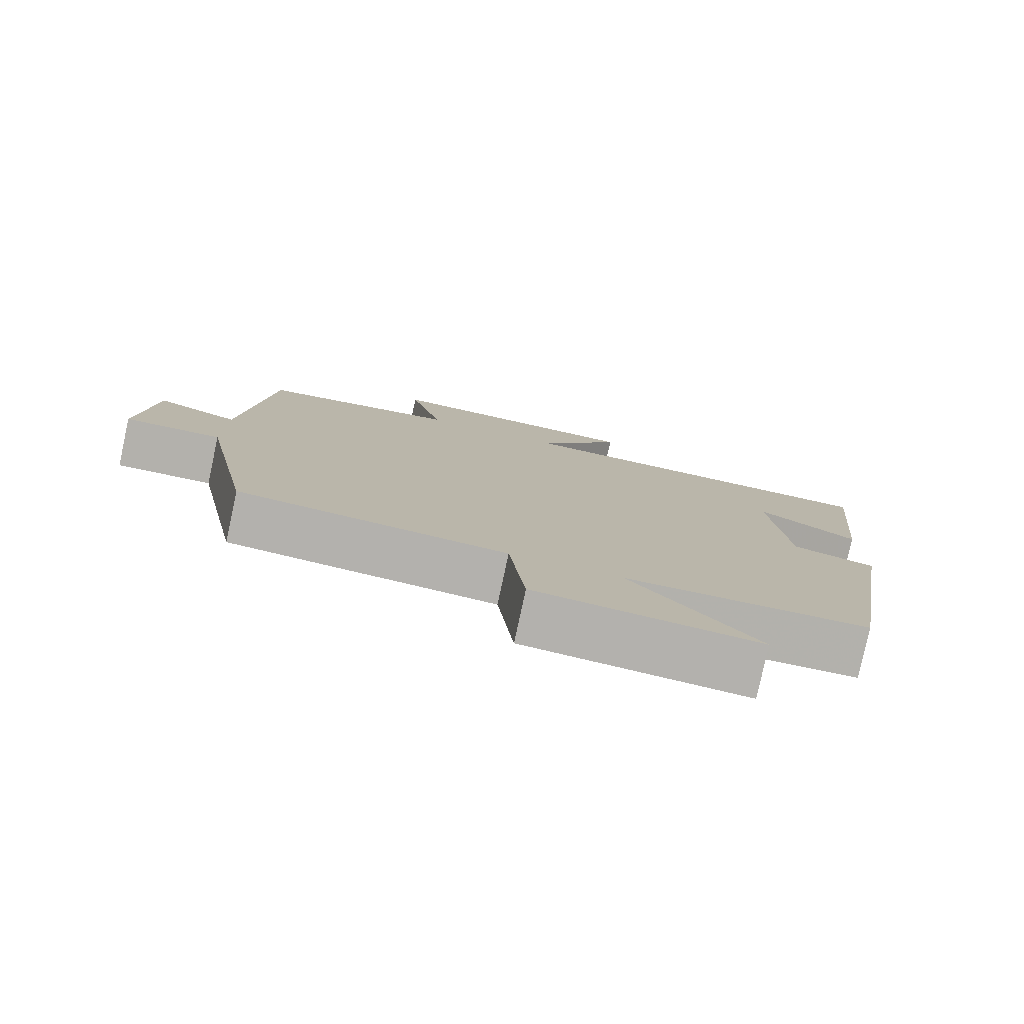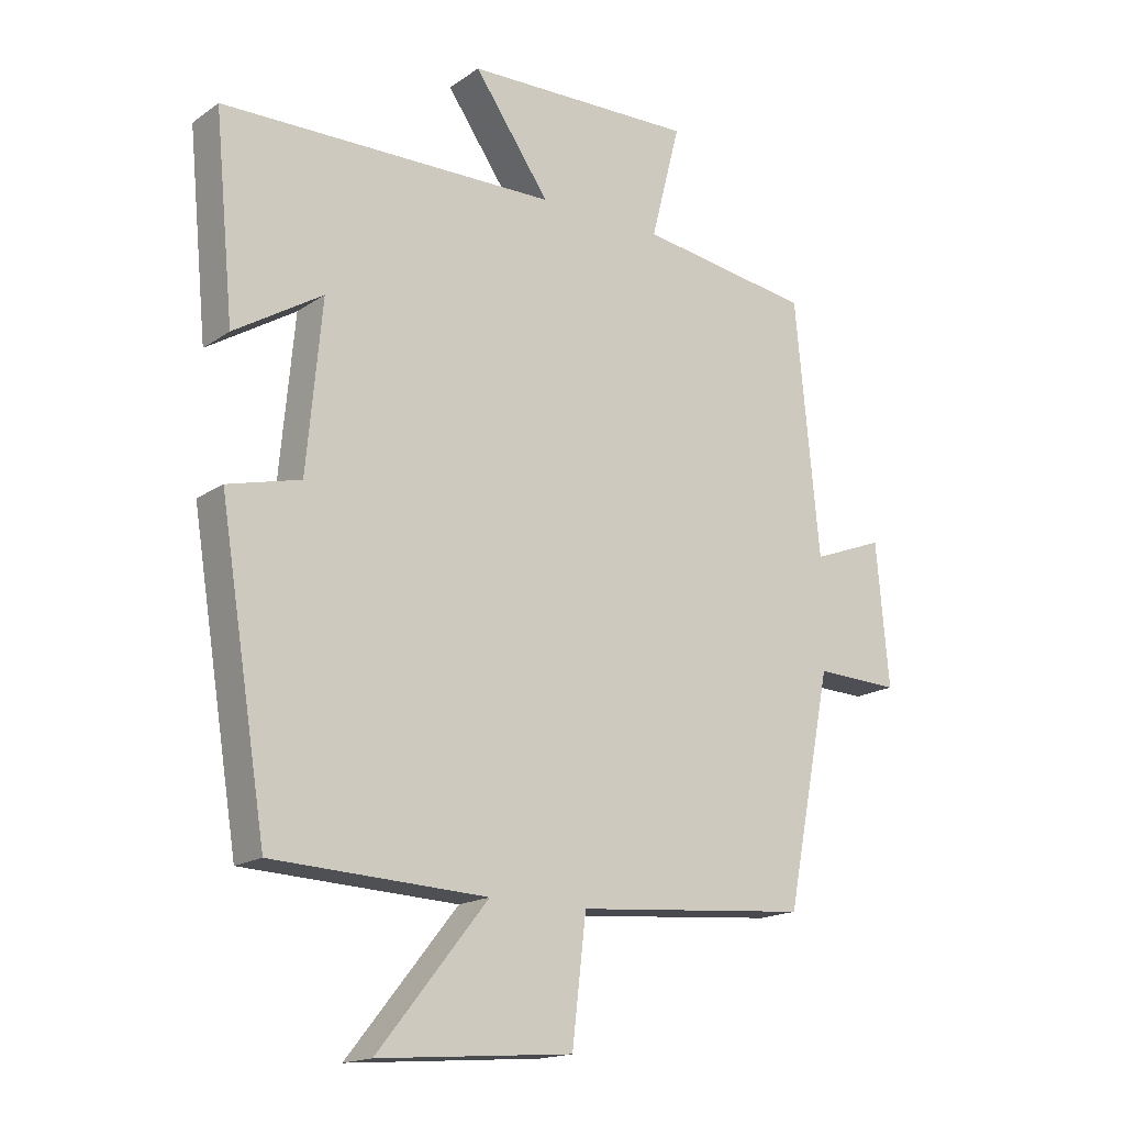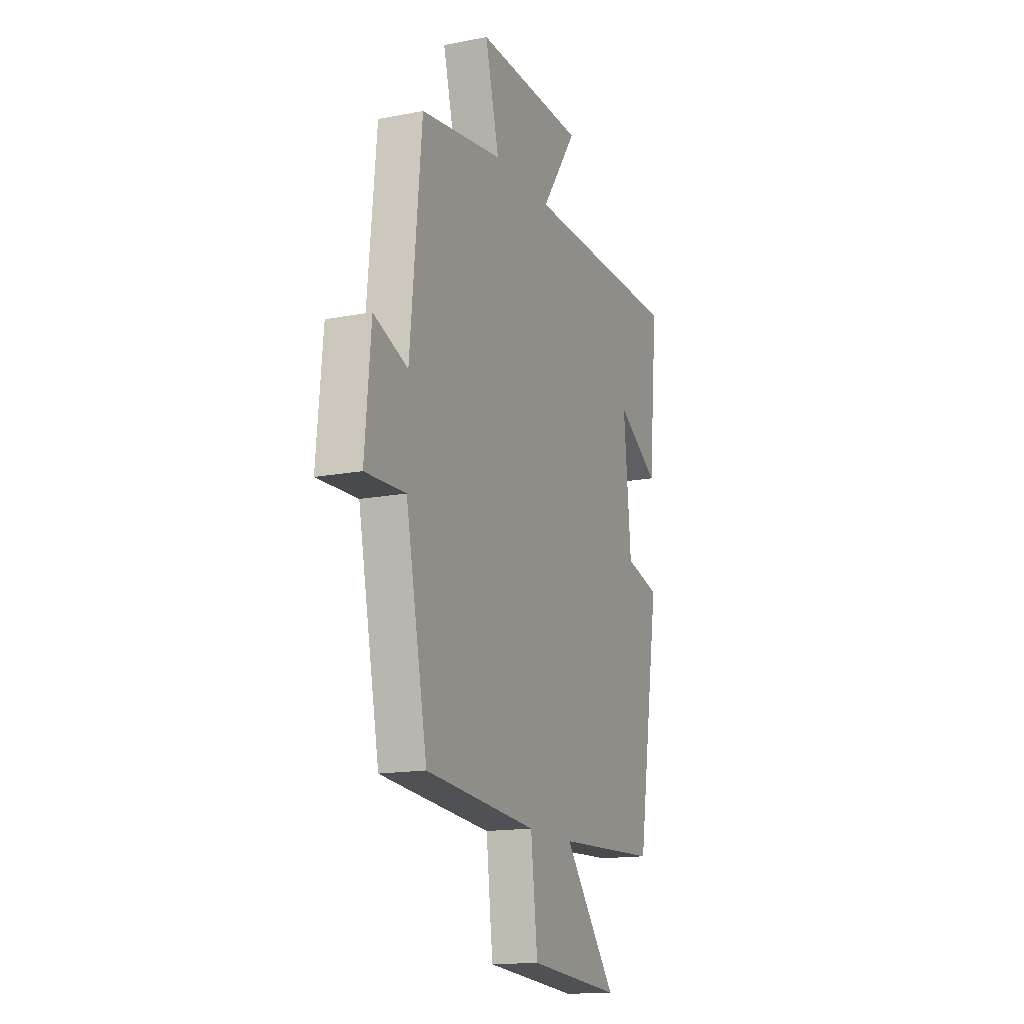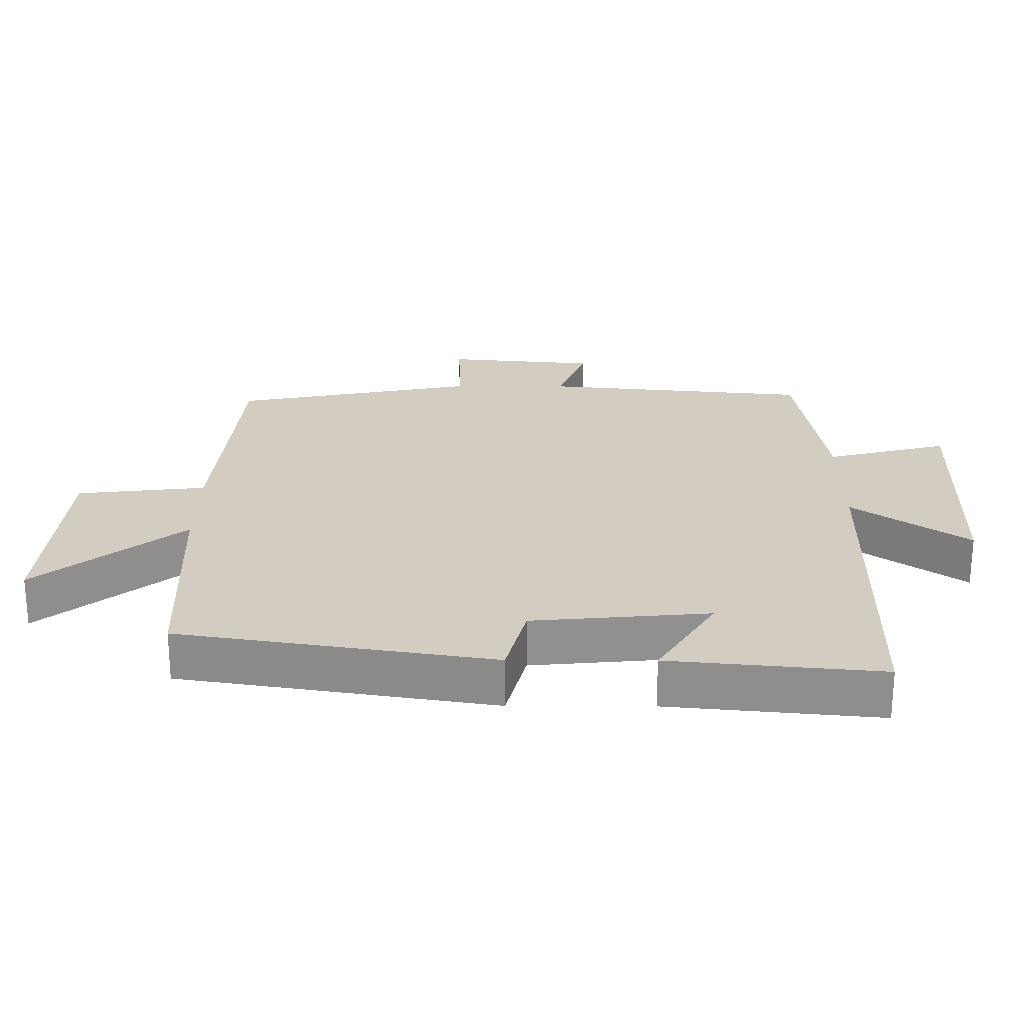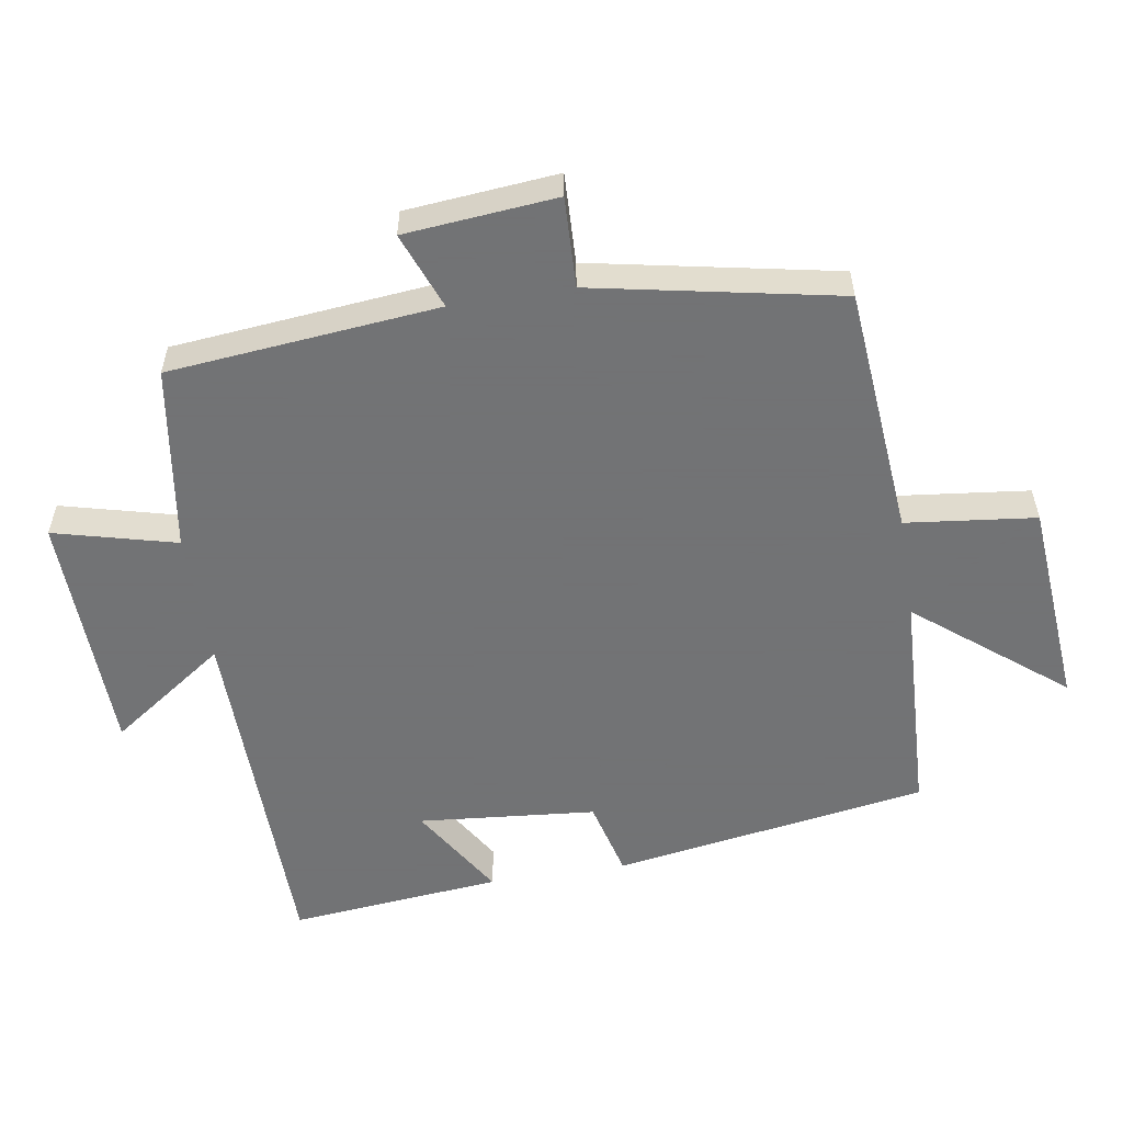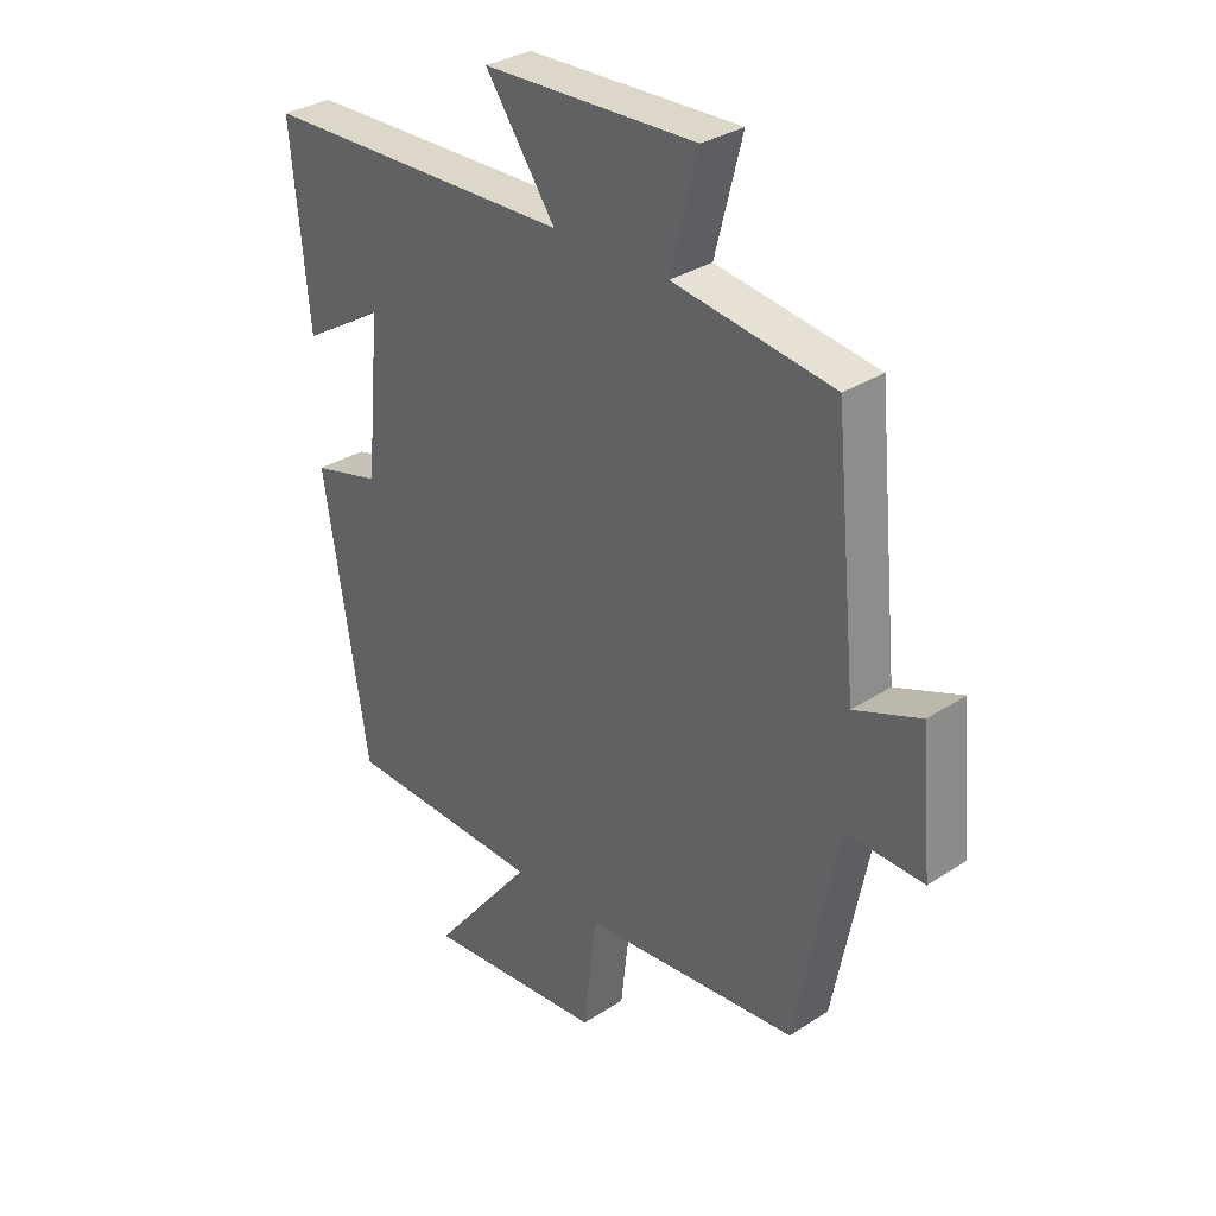
<metadata>
{"format":"obj","ext":"obj","renderer":"f3d","projection":"perspective","resolution":1024,"background":"white","views":[{"elev":-79.2,"azim":167.8,"up":"+Z"},{"elev":-16.9,"azim":-36.6,"up":"+Z"},{"elev":-15.4,"azim":112.5,"up":"+Z"},{"elev":24.6,"azim":-89.7,"up":"+Y"},{"elev":-55.7,"azim":99.2,"up":"+Y"},{"elev":31.8,"azim":47.3,"up":"+Z"}]}
</metadata>
<code>
v 0.429 0.07 -0.469
v 0.063 0.07 -0.5
v 0.041 0.07 -0.69
v -0.263 0.07 -0.714
v -0.091 0.07 -0.5
v -0.426 0.07 -0.485
v -0.5 0.07 -0.024
v -0.386 0.07 0.005
v -0.362 0.07 0.265
v -0.5 0.07 0.18
v -0.53 0.07 0.491
v -0.005 0.07 0.5
v -0.123 0.07 0.669
v 0.237 0.07 0.679
v 0.191 0.07 0.5
v 0.462 0.07 0.459
v 0.5 0.07 0.064
v 0.612 0.07 0.107
v 0.632 0.07 -0.115
v 0.5 0.07 -0.11
v 0.429 0 -0.469
v 0.063 0 -0.5
v 0.041 0 -0.69
v -0.263 0 -0.714
v -0.091 0 -0.5
v -0.426 0 -0.485
v -0.5 0 -0.024
v -0.386 0 0.005
v -0.362 0 0.265
v -0.5 0 0.18
v -0.53 0 0.491
v -0.005 0 0.5
v -0.123 0 0.669
v 0.237 0 0.679
v 0.191 0 0.5
v 0.462 0 0.459
v 0.5 0 0.064
v 0.612 0 0.107
v 0.632 0 -0.115
v 0.5 0 -0.11
f 17 18 19 20
f 20 1 2
f 17 20 2
f 16 17 2
f 15 16 2
f 12 13 14 15
f 12 15 2
f 9 10 11 12
f 12 2 3
f 9 12 3
f 8 9 3
f 5 6 7 8
f 5 8 3
f 3 4 5
f 40 39 38 37
f 22 21 40
f 22 40 37
f 22 37 36
f 22 36 35
f 35 34 33 32
f 22 35 32
f 32 31 30 29
f 23 22 32
f 23 32 29
f 23 29 28
f 28 27 26 25
f 23 28 25
f 25 24 23
f 1 21 22 2
f 2 22 23 3
f 3 23 24 4
f 4 24 25 5
f 5 25 26 6
f 6 26 27 7
f 7 27 28 8
f 8 28 29 9
f 9 29 30 10
f 10 30 31 11
f 11 31 32 12
f 12 32 33 13
f 13 33 34 14
f 14 34 35 15
f 15 35 36 16
f 16 36 37 17
f 17 37 38 18
f 18 38 39 19
f 19 39 40 20
f 20 40 21 1

</code>
